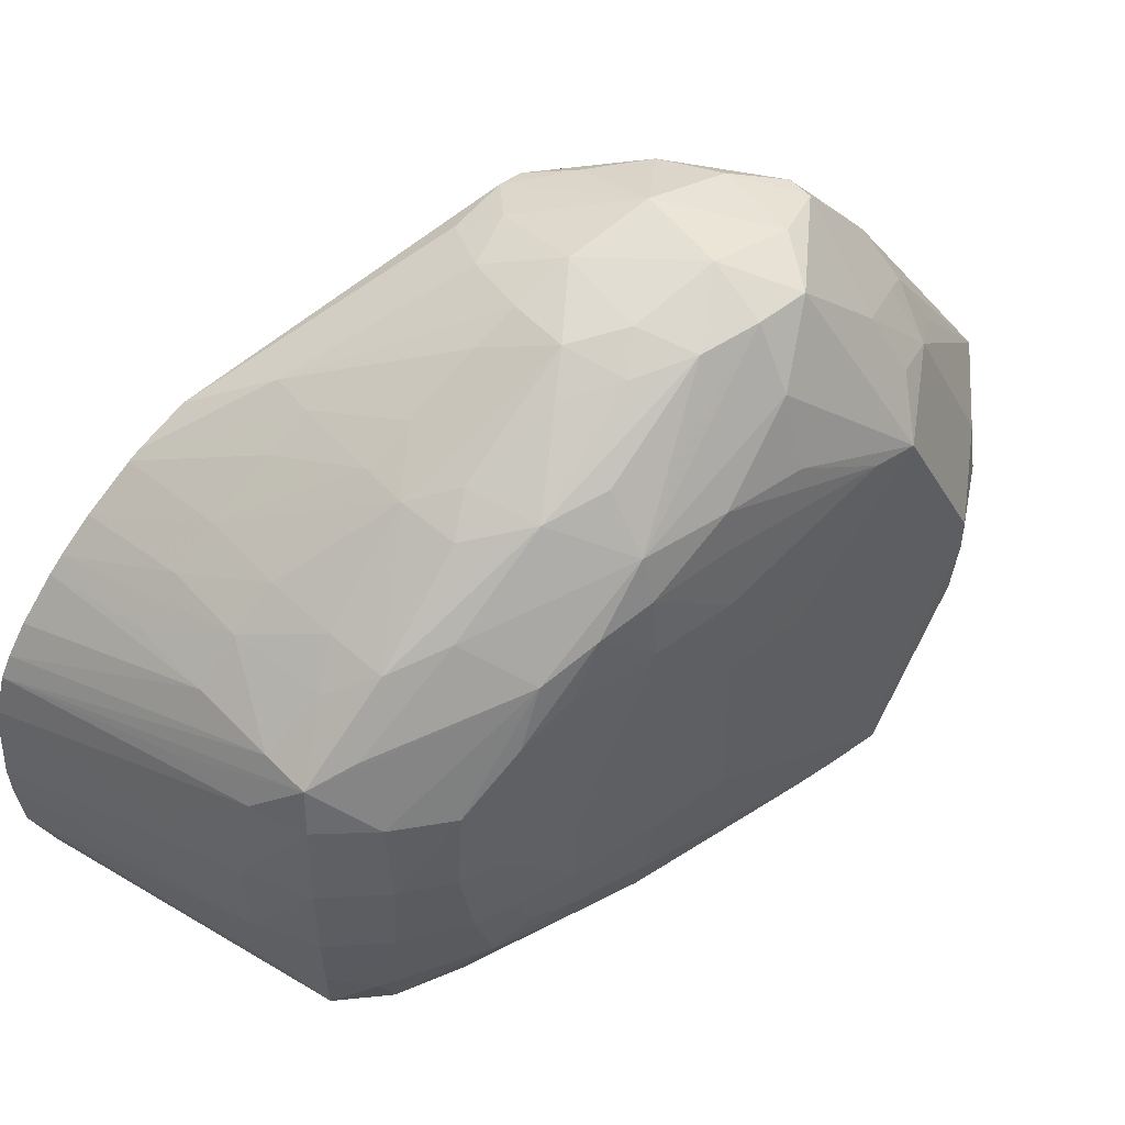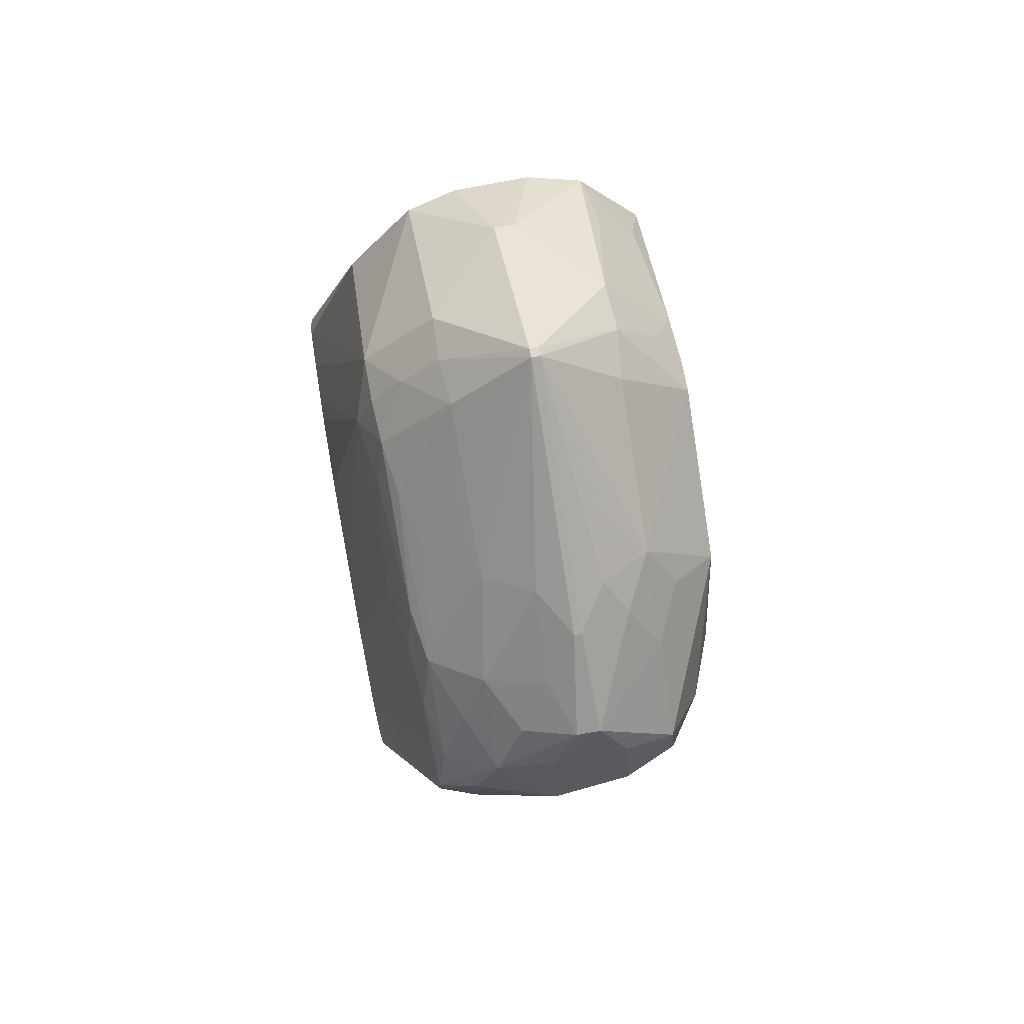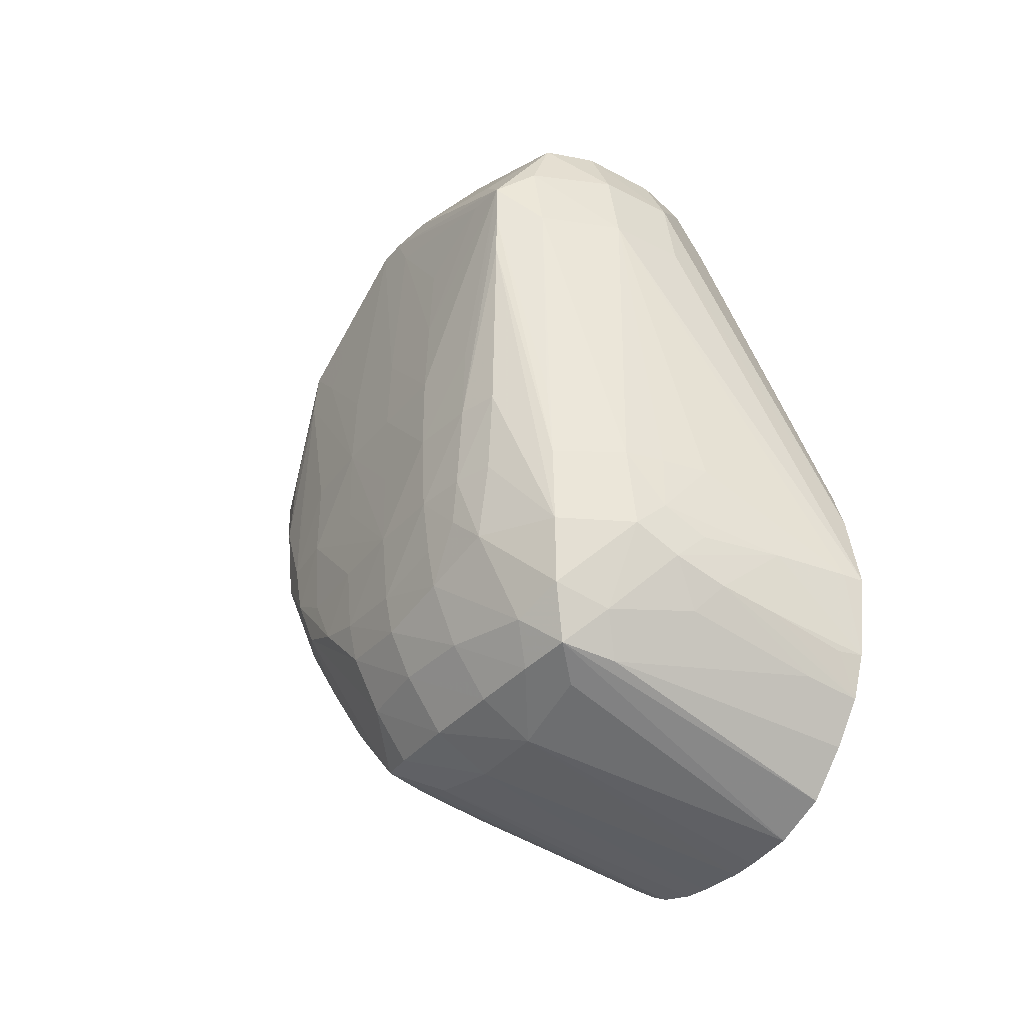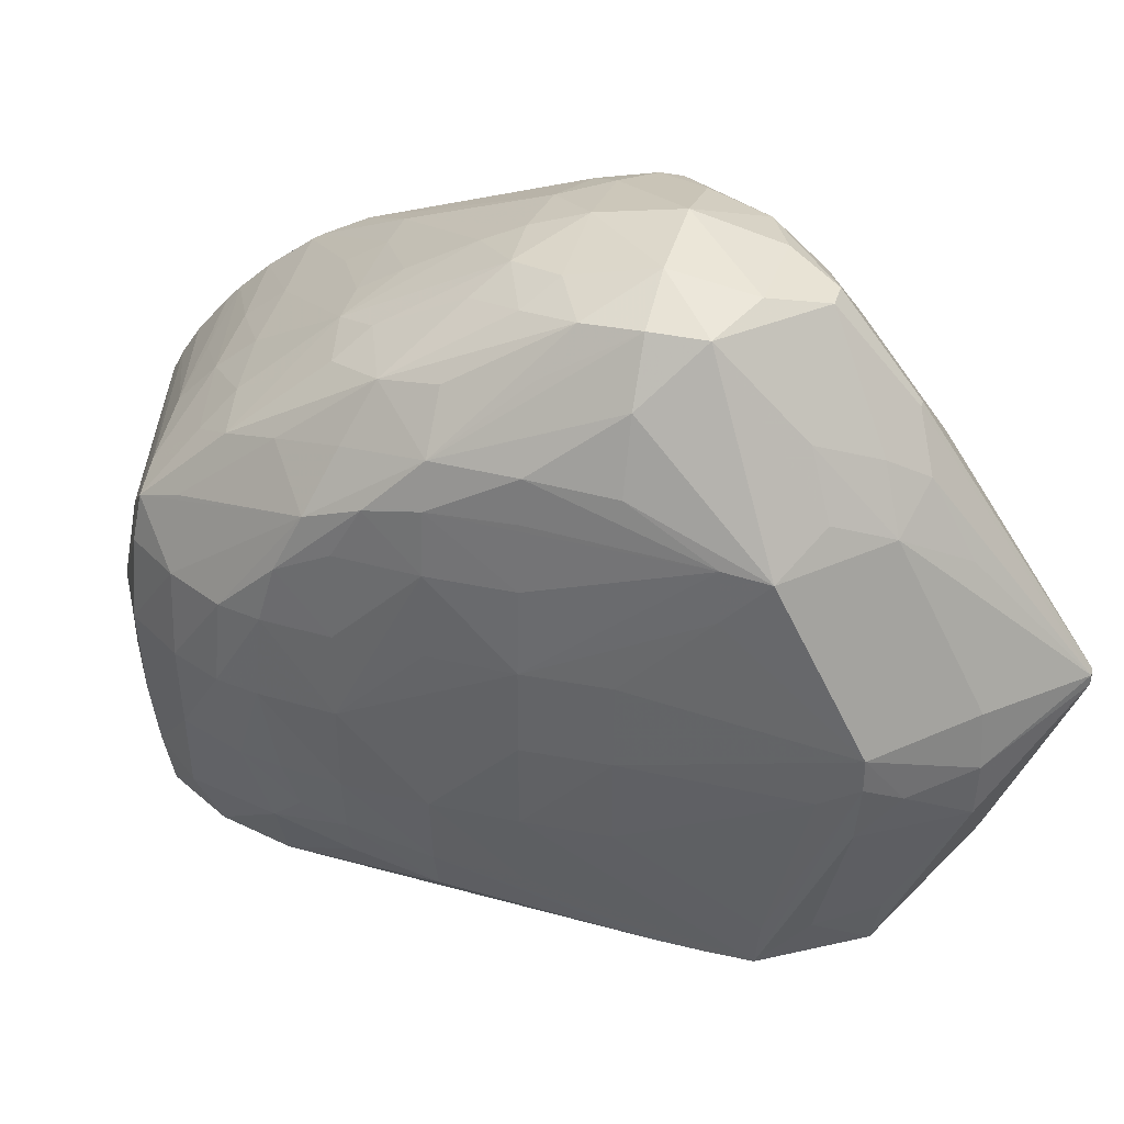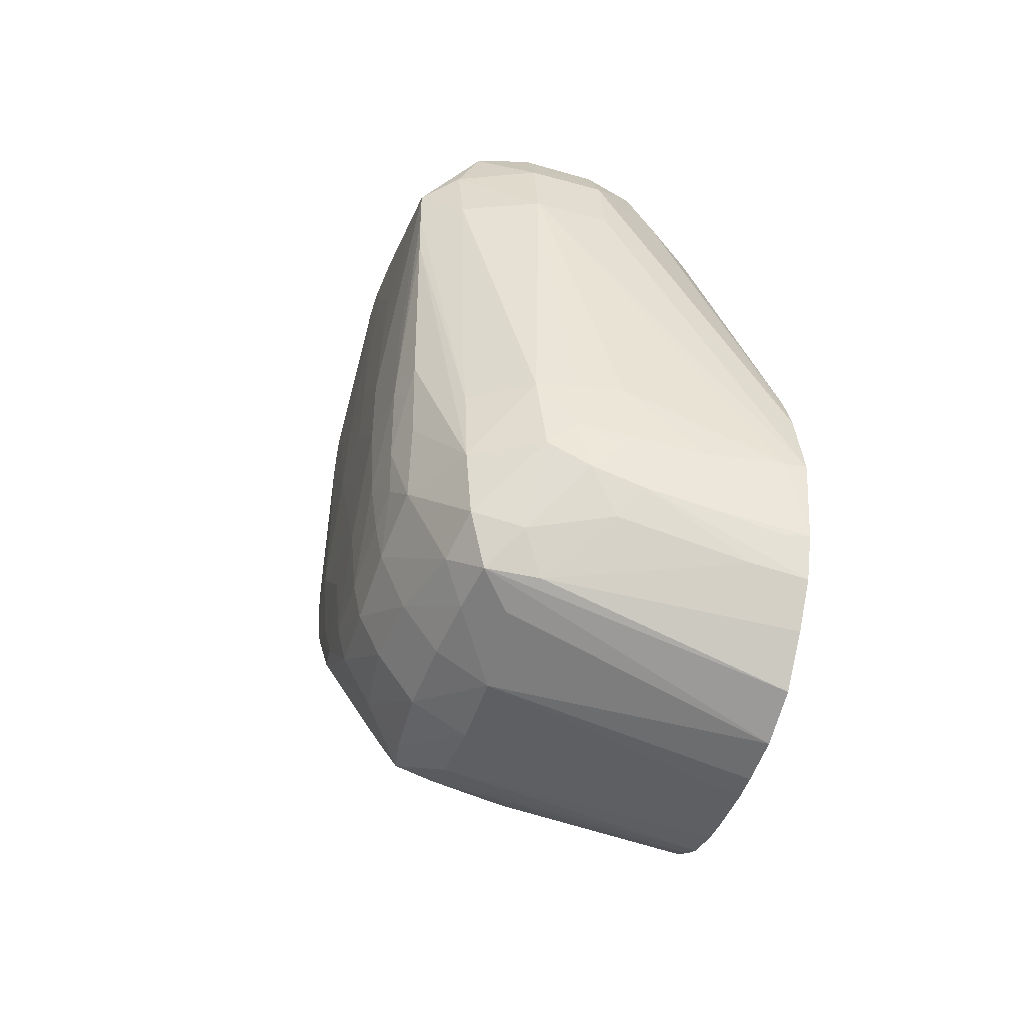
<metadata>
{"format":"obj","ext":"obj","renderer":"f3d","projection":"perspective","resolution":1024,"background":"white","views":[{"elev":50.3,"azim":-128.6,"up":"+Y"},{"elev":71.7,"azim":169.8,"up":"+Z"},{"elev":-35.3,"azim":-33.7,"up":"+Z"},{"elev":37.2,"azim":-74.0,"up":"+Y"},{"elev":-45.0,"azim":-17.1,"up":"+Z"}]}
</metadata>
<code>
v -0.03985 0.00363 -0.04238
v -0.04041 0.00368 -0.04238
v -0.03985 0.003958 -0.04444
v -0.03985 0.004019 -0.04036
v -0.04435 0.004857 -0.03253
v -0.04632 0.004836 -0.03253
v -0.04435 0.004185 -0.04041
v -0.04238 0.003933 -0.04238
v -0.04238 0.004216 -0.04396
v -0.04048 0.004071 -0.04449
v -0.03985 0.004354 -0.04553
v -0.03985 0.004385 -0.03926
v -0.04242 0.006016 -0.03075
v -0.04435 0.005239 -0.03055
v -0.04632 0.005216 -0.03055
v -0.04833 0.005973 -0.03069
v -0.04829 0.005648 -0.03253
v -0.04652 0.004639 -0.04041
v -0.04553 0.004408 -0.04041
v -0.04555 0.004406 -0.0418
v -0.04446 0.004269 -0.04243
v -0.04519 0.004477 -0.04311
v -0.04388 0.004356 -0.0436
v -0.04119 0.004508 -0.04523
v -0.03985 0.005111 -0.04654
v -0.03985 0.00491 -0.03832
v -0.04139 0.00642 -0.03154
v -0.0431 0.006191 -0.02936
v -0.04435 0.00598 -0.02906
v -0.04632 0.005971 -0.029
v -0.0477 0.006179 -0.02927
v -0.04931 0.006381 -0.03144
v -0.0493 0.006381 -0.03253
v -0.04819 0.005671 -0.03843
v -0.04808 0.005624 -0.04041
v -0.048 0.005679 -0.04238
v -0.04625 0.004662 -0.04243
v -0.04651 0.005603 -0.04454
v -0.04446 0.004833 -0.0443
v -0.04598 0.006135 -0.04558
v -0.03985 0.006115 -0.0476
v -0.03985 0.005938 -0.03674
v -0.0413 0.01018 -0.02937
v -0.04315 0.01018 -0.02748
v -0.04508 0.008043 -0.02742
v -0.04563 0.008043 -0.02742
v -0.04755 0.01008 -0.02743
v -0.04796 0.007407 -0.02904
v -0.04894 0.007407 -0.03034
v -0.04928 0.01038 -0.02958
v -0.04933 0.01169 -0.02946
v -0.04933 0.007407 -0.03133
v -0.04955 0.009377 -0.0345
v -0.04964 0.009377 -0.03647
v -0.04965 0.009377 -0.03843
v -0.04945 0.007623 -0.03647
v -0.04946 0.007702 -0.03843
v -0.04929 0.006407 -0.03366
v -0.04918 0.006716 -0.03843
v -0.04906 0.007067 -0.04041
v -0.049 0.007583 -0.04223
v -0.04778 0.005973 -0.04401
v -0.04729 0.006452 -0.04533
v -0.03985 0.00744 -0.04816
v -0.03985 0.007397 -0.03585
v -0.03985 0.008793 -0.03526
v -0.04084 0.01135 -0.03055
v -0.0413 0.01135 -0.02939
v -0.04211 0.01135 -0.0284
v -0.0431 0.01135 -0.02739
v -0.04521 0.01222 -0.02556
v -0.04543 0.01222 -0.02556
v -0.04761 0.01135 -0.02737
v -0.04873 0.01116 -0.02872
v -0.04933 0.01246 -0.02946
v -0.04957 0.01135 -0.0345
v -0.04938 0.01116 -0.03037
v -0.04945 0.009377 -0.03253
v -0.04965 0.01135 -0.03647
v -0.04963 0.01135 -0.03843
v -0.0496 0.01135 -0.04041
v -0.04956 0.009377 -0.04041
v -0.04938 0.008051 -0.04041
v -0.04929 0.008357 -0.04147
v -0.04919 0.009377 -0.04281
v -0.04805 0.007227 -0.04454
v -0.04749 0.007765 -0.04548
v -0.04632 0.009377 -0.04639
v -0.04651 0.007227 -0.04586
v -0.03985 0.008687 -0.0483
v -0.03985 0.009377 -0.03507
v -0.04112 0.01319 -0.03054
v -0.04137 0.01244 -0.02953
v -0.03985 0.01135 -0.03513
v -0.03985 0.01332 -0.03615
v -0.04086 0.01529 -0.03253
v -0.04322 0.01255 -0.02743
v -0.04521 0.01244 -0.02556
v -0.04543 0.01244 -0.02556
v -0.04747 0.01262 -0.02746
v -0.04745 0.01652 -0.02945
v -0.04931 0.01636 -0.03148
v -0.0494 0.01529 -0.03253
v -0.04955 0.01332 -0.0345
v -0.04963 0.01332 -0.03647
v -0.04959 0.01332 -0.03843
v -0.04954 0.01529 -0.03843
v -0.04954 0.01332 -0.04041
v -0.0494 0.01332 -0.04202
v -0.04944 0.01135 -0.0422
v -0.04937 0.009377 -0.04182
v -0.04924 0.01135 -0.04318
v -0.04854 0.009377 -0.04435
v -0.04765 0.009377 -0.04562
v -0.04773 0.01135 -0.04568
v -0.04632 0.01135 -0.04645
v -0.03985 0.009377 -0.04834
v -0.04137 0.01638 -0.03151
v -0.04117 0.01713 -0.03255
v -0.04158 0.01376 -0.02988
v -0.03985 0.01509 -0.03708
v -0.04293 0.01529 -0.02918
v -0.04326 0.01644 -0.02945
v -0.04195 0.01529 -0.03027
v -0.0445 0.01716 -0.02908
v -0.04526 0.0183 -0.02952
v -0.04544 0.0183 -0.02952
v -0.04619 0.01721 -0.02908
v -0.04634 0.01548 -0.02806
v -0.04676 0.01783 -0.02992
v -0.04754 0.01844 -0.03124
v -0.04815 0.01709 -0.0307
v -0.04758 0.02045 -0.03324
v -0.04856 0.01923 -0.0345
v -0.04917 0.01764 -0.0345
v -0.04934 0.0165 -0.03253
v -0.04952 0.01529 -0.03647
v -0.04939 0.01674 -0.03843
v -0.04934 0.01648 -0.03972
v -0.04941 0.01529 -0.04039
v -0.04935 0.01463 -0.04166
v -0.04918 0.01332 -0.04301
v -0.04867 0.01135 -0.04435
v -0.04846 0.01332 -0.04435
v -0.04758 0.01332 -0.04555
v -0.04632 0.01332 -0.04606
v -0.04435 0.01135 -0.04699
v -0.03985 0.01066 -0.04826
v -0.0413 0.01851 -0.03323
v -0.0416 0.01769 -0.03191
v -0.03985 0.0167 -0.03898
v -0.04292 0.01863 -0.03121
v -0.04446 0.01912 -0.03061
v -0.04498 0.0204 -0.03132
v -0.04558 0.0204 -0.03132
v -0.04627 0.02073 -0.03256
v -0.04632 0.02109 -0.0345
v -0.04768 0.0205 -0.0345
v -0.04921 0.01779 -0.03647
v -0.04905 0.01773 -0.03843
v -0.04936 0.0168 -0.03647
v -0.04917 0.01595 -0.04103
v -0.04738 0.01438 -0.04539
v -0.04435 0.01332 -0.0465
v -0.03985 0.01234 -0.04791
v -0.03985 0.01138 -0.04818
v -0.04122 0.01919 -0.03459
v -0.04135 0.02027 -0.03531
v -0.04162 0.01983 -0.034
v -0.03985 0.0169 -0.03924
v -0.04227 0.01923 -0.03251
v -0.04293 0.02053 -0.03312
v -0.04367 0.01995 -0.03181
v -0.04433 0.02078 -0.03249
v -0.04435 0.02128 -0.0345
v -0.04435 0.02089 -0.03647
v -0.04634 0.0206 -0.03649
v -0.04753 0.02037 -0.03585
v -0.04818 0.01936 -0.03649
v -0.04807 0.01884 -0.03843
v -0.04773 0.0185 -0.03984
v -0.04845 0.01728 -0.04044
v -0.04786 0.01677 -0.04204
v -0.04776 0.01485 -0.04435
v -0.04632 0.01455 -0.04553
v -0.04729 0.01627 -0.04336
v -0.04651 0.01568 -0.0443
v -0.03985 0.01286 -0.04764
v -0.04135 0.02027 -0.03583
v -0.04232 0.02063 -0.03459
v -0.03985 0.01734 -0.04086
v -0.0423 0.02049 -0.03648
v -0.0429 0.02031 -0.03764
v -0.04435 0.02039 -0.03779
v -0.04569 0.02035 -0.03772
v -0.047 0.0201 -0.03716
v -0.04634 0.01978 -0.0384
v -0.04619 0.01869 -0.04046
v -0.04676 0.01808 -0.04116
v -0.04435 0.01578 -0.04479
v -0.04435 0.01479 -0.04571
v -0.04598 0.01647 -0.0436
v -0.04637 0.01728 -0.0424
v -0.03985 0.01358 -0.04717
v -0.03985 0.01732 -0.04222
v -0.03985 0.01726 -0.0428
v -0.04158 0.02006 -0.03714
v -0.04134 0.01827 -0.04144
v -0.04435 0.01988 -0.03878
v -0.04544 0.01828 -0.04144
v -0.04238 0.01588 -0.04487
v -0.03985 0.01491 -0.04604
v -0.04238 0.01489 -0.04582
v -0.04435 0.01662 -0.0438
v -0.03985 0.01456 -0.04637
v -0.03985 0.01666 -0.04391
v -0.04238 0.01829 -0.04146
v -0.04435 0.01894 -0.04041
v -0.04435 0.01829 -0.04146
v -0.04238 0.01667 -0.04388
v -0.03985 0.01562 -0.04529
v -0.03985 0.01648 -0.04419
v -0.04238 0.01766 -0.04245
f 107 140 108
f 107 137 138
f 108 141 109
f 108 140 141
f 109 141 142
f 109 142 112
f 102 134 135
f 102 135 136
f 112 143 113
f 113 143 114
f 114 143 115
f 115 143 144
f 115 144 145
f 115 145 116
f 107 138 139
f 107 139 140
f 116 148 117
f 116 145 146
f 118 119 149
f 118 149 150
f 118 150 120
f 119 121 149
f 109 112 110
f 112 142 143
f 88 114 115
f 88 115 116
f 88 116 117
f 88 117 90
f 92 118 93
f 92 96 119
f 116 146 147
f 116 147 148
f 126 155 127
f 127 155 130
f 127 130 128
f 130 155 131
f 131 155 133
f 131 133 132
f 120 150 124
f 121 151 149
f 133 158 134
f 133 155 156
f 134 159 135
f 134 158 160
f 134 160 159
f 135 159 136
f 126 153 154
f 126 154 155
f 136 138 137
f 138 160 139
f 138 161 159
f 138 159 160
f 139 160 162
f 139 162 141
f 133 156 157
f 133 157 158
f 102 136 103
f 103 136 105
f 103 105 104
f 105 136 137
f 105 137 107
f 105 107 106
f 136 159 161
f 136 161 138
f 146 163 164
f 147 166 148
f 149 167 168
f 149 168 169
f 149 169 150
f 149 151 170
f 139 141 140
f 141 162 142
f 150 171 152
f 152 154 153
f 152 171 172
f 152 172 173
f 152 173 154
f 154 173 172
f 146 165 166
f 146 166 147
f 155 174 156
f 156 174 175
f 156 175 157
f 157 175 176
f 157 176 177
f 157 177 178
f 149 170 167
f 150 169 171
f 122 124 150
f 122 150 123
f 123 152 125
f 123 150 152
f 125 152 153
f 125 153 126
f 154 172 174
f 154 174 155
f 162 184 163
f 163 185 165
f 163 165 164
f 163 184 183
f 163 183 186
f 163 186 187
f 157 178 158
f 158 178 179
f 167 170 168
f 168 189 190
f 168 190 172
f 168 172 169
f 168 170 191
f 168 191 189
f 162 182 183
f 162 183 184
f 172 175 174
f 175 190 189
f 175 189 192
f 175 192 176
f 176 192 193
f 176 193 194
f 163 187 185
f 165 185 188
f 142 144 143
f 142 162 144
f 144 163 145
f 144 162 163
f 145 163 146
f 146 164 165
f 169 172 171
f 172 190 175
f 181 186 183
f 181 183 182
f 185 187 200
f 185 200 201
f 185 201 188
f 186 202 187
f 176 194 195
f 176 195 177
f 187 202 200
f 188 201 204
f 189 191 205
f 189 205 206
f 189 206 207
f 189 207 192
f 181 198 199
f 181 199 186
f 193 206 208
f 193 208 194
f 194 208 209
f 194 209 195
f 195 197 196
f 195 209 210
f 186 199 203
f 186 203 202
f 158 179 160
f 160 180 181
f 160 181 182
f 160 182 162
f 160 179 178
f 160 178 180
f 192 207 193
f 193 207 206
f 201 215 204
f 202 203 210
f 202 210 214
f 206 216 208
f 208 217 209
f 208 216 217
f 195 210 198
f 195 198 197
f 210 218 219
f 210 219 220
f 210 220 214
f 211 214 220
f 211 220 221
f 211 221 212
f 200 214 211
f 201 213 215
f 217 222 223
f 217 223 219
f 217 219 218
f 219 223 220
f 220 222 221
f 220 223 222
f 209 218 210
f 209 217 218
f 177 195 196
f 177 196 178
f 178 196 181
f 178 181 180
f 181 196 197
f 181 197 198
f 212 215 213
f 216 222 217
f 31 48 49
f 31 49 32
f 32 49 50
f 32 50 51
f 32 51 52
f 32 52 53
f 27 43 28
f 27 42 43
f 32 55 56
f 32 56 57
f 32 57 33
f 33 57 58
f 33 58 35
f 33 35 34
f 31 46 47
f 31 47 48
f 36 59 60
f 36 60 61
f 36 61 62
f 36 62 37
f 37 62 38
f 38 63 40
f 32 53 54
f 32 54 55
f 198 210 199
f 199 210 203
f 200 211 212
f 200 212 213
f 200 213 201
f 200 202 214
f 35 58 36
f 36 58 59
f 15 30 31
f 15 31 16
f 16 32 17
f 16 31 32
f 17 32 33
f 17 33 34
f 9 11 10
f 11 23 24
f 18 35 36
f 18 36 37
f 18 37 20
f 18 20 19
f 20 37 22
f 20 22 21
f 14 29 30
f 14 30 15
f 22 37 38
f 23 39 24
f 24 40 25
f 24 39 40
f 25 40 41
f 26 42 27
f 17 34 35
f 17 35 18
f 28 43 44
f 28 44 45
f 28 45 29
f 29 45 30
f 30 45 46
f 30 46 31
f 22 38 39
f 22 39 23
f 2 8 3
f 2 6 7
f 3 9 10
f 3 10 11
f 3 8 9
f 4 12 13
f 1 91 66
f 1 66 65
f 5 14 15
f 5 15 6
f 6 15 16
f 6 16 17
f 6 17 18
f 6 18 19
f 1 6 2
f 2 7 8
f 7 20 8
f 8 21 22
f 8 22 23
f 8 23 9
f 8 20 21
f 9 23 11
f 4 13 14
f 4 14 5
f 11 24 25
f 12 26 27
f 12 27 13
f 13 27 28
f 13 28 14
f 14 28 29
f 6 19 7
f 7 19 20
f 1 41 64
f 1 64 90
f 1 90 117
f 1 117 148
f 1 148 166
f 1 166 165
f 1 2 3
f 1 3 11
f 1 204 215
f 1 215 212
f 1 212 221
f 1 221 222
f 1 222 216
f 1 216 206
f 1 11 25
f 1 25 41
f 1 191 170
f 1 170 151
f 1 151 121
f 1 121 95
f 1 95 94
f 1 94 91
f 1 165 188
f 1 188 204
f 1 65 42
f 1 42 26
f 1 26 12
f 1 12 4
f 1 4 5
f 1 5 6
f 1 206 205
f 1 205 191
f 93 120 97
f 95 121 96
f 96 121 119
f 97 122 123
f 97 123 98
f 97 120 124
f 87 113 114
f 87 114 88
f 98 125 126
f 98 126 127
f 98 127 99
f 99 127 128
f 99 128 129
f 99 129 101
f 92 119 118
f 93 118 120
f 101 131 132
f 101 132 102
f 101 129 128
f 101 128 130
f 102 132 133
f 102 133 134
f 97 124 122
f 98 123 125
f 71 98 99
f 71 99 72
f 72 99 73
f 73 99 100
f 73 100 75
f 73 75 74
f 99 101 100
f 101 130 131
f 75 102 103
f 75 103 104
f 75 104 76
f 76 104 105
f 76 105 79
f 79 105 80
f 70 97 98
f 70 98 71
f 81 106 107
f 81 107 108
f 81 108 109
f 81 109 110
f 81 110 82
f 82 110 111
f 75 100 101
f 75 101 102
f 84 111 85
f 85 112 113
f 85 113 86
f 85 111 110
f 85 110 112
f 86 113 87
f 80 105 81
f 81 105 106
f 55 81 82
f 55 82 57
f 55 57 56
f 55 79 80
f 57 82 83
f 57 83 59
f 82 111 84
f 82 84 83
f 60 83 61
f 61 83 84
f 61 84 85
f 61 85 86
f 61 86 62
f 62 86 63
f 54 79 55
f 55 80 81
f 63 88 89
f 63 89 64
f 64 89 88
f 64 88 90
f 66 91 67
f 67 92 93
f 57 59 58
f 59 83 60
f 67 94 95
f 67 95 96
f 67 96 92
f 68 93 69
f 69 97 70
f 69 93 97
f 63 86 87
f 63 87 88
f 40 63 41
f 41 63 64
f 42 65 43
f 43 65 66
f 43 66 67
f 43 67 68
f 67 93 68
f 67 91 94
f 43 70 44
f 44 70 71
f 44 71 45
f 45 71 72
f 45 72 46
f 46 72 47
f 38 40 39
f 38 62 63
f 47 74 50
f 47 50 48
f 48 50 49
f 50 74 51
f 51 75 76
f 51 76 77
f 43 68 69
f 43 69 70
f 52 77 78
f 52 78 53
f 53 78 77
f 53 77 76
f 53 76 54
f 54 76 79
f 47 72 73
f 47 73 74
f 51 77 52
f 51 74 75

</code>
